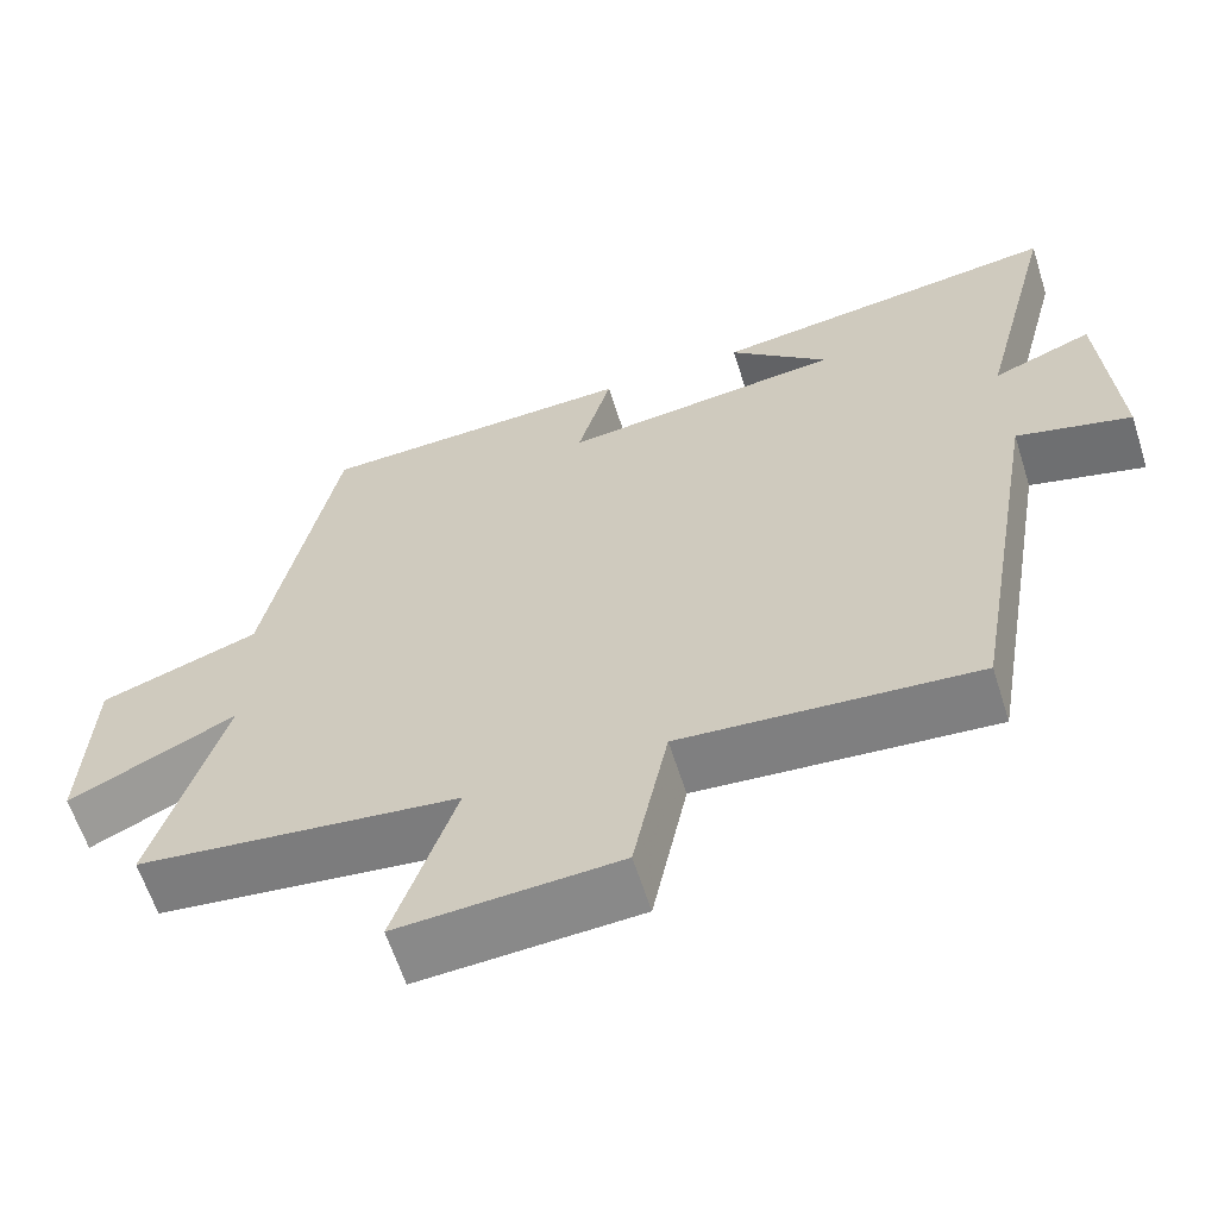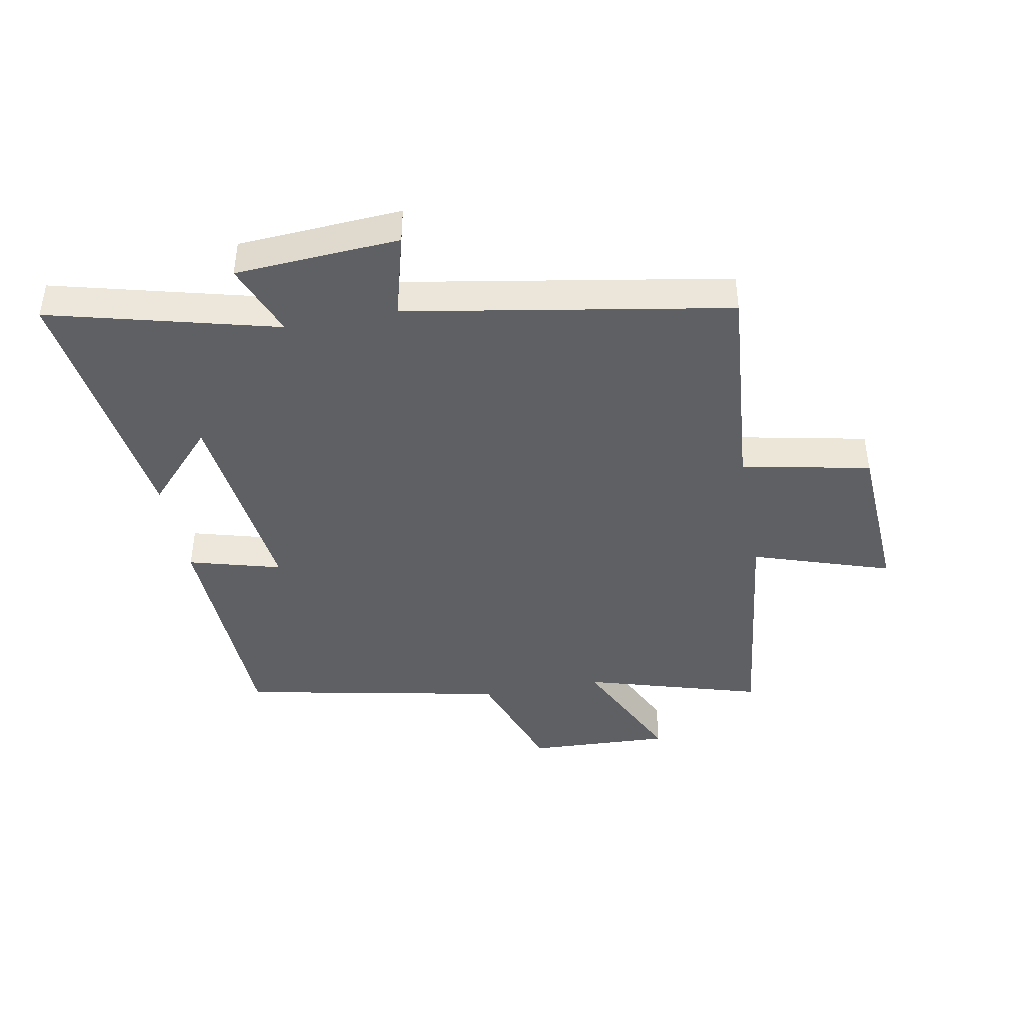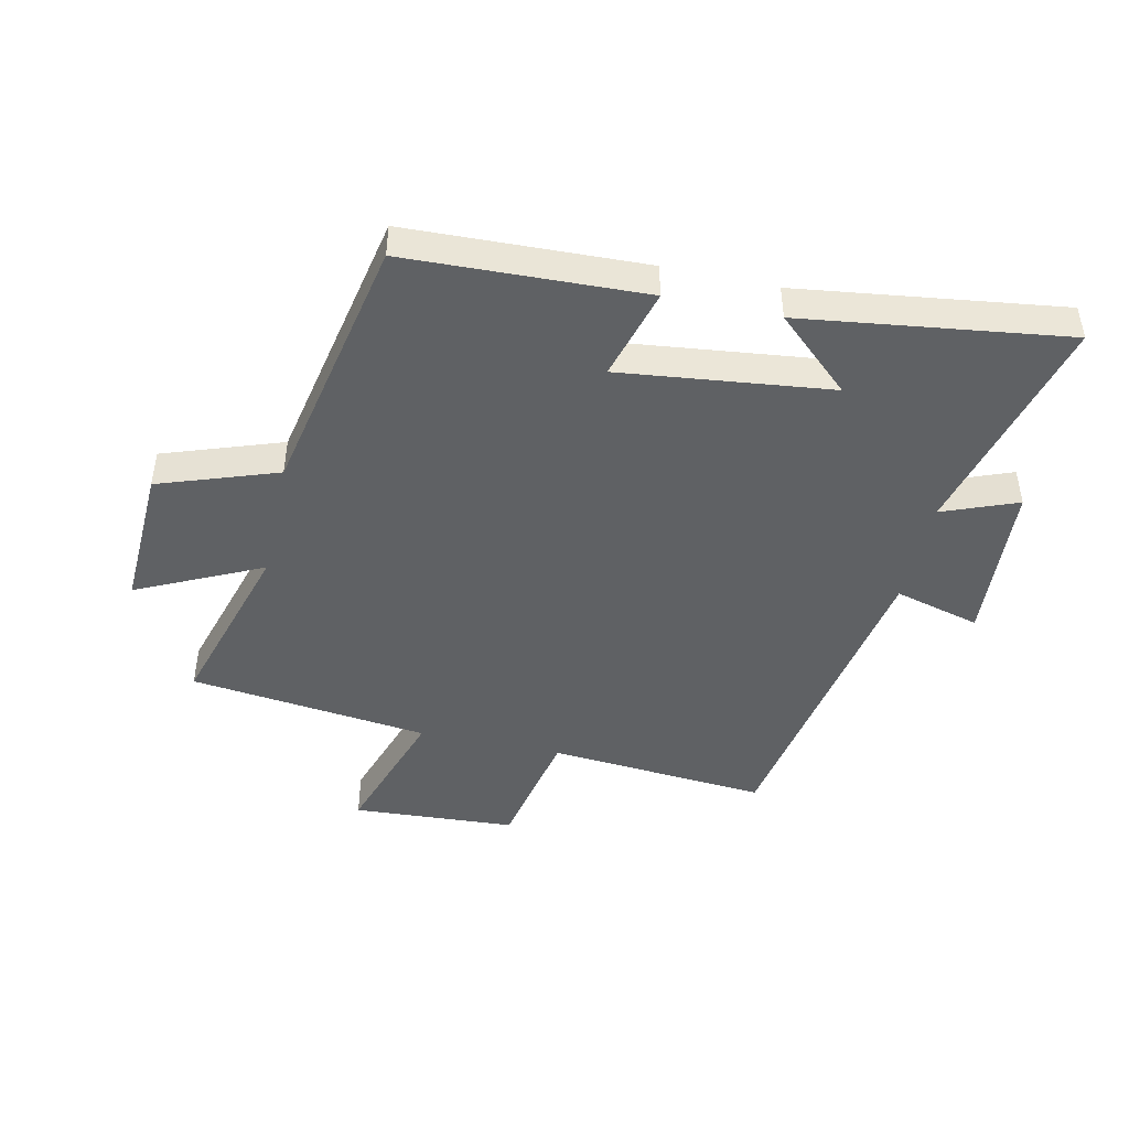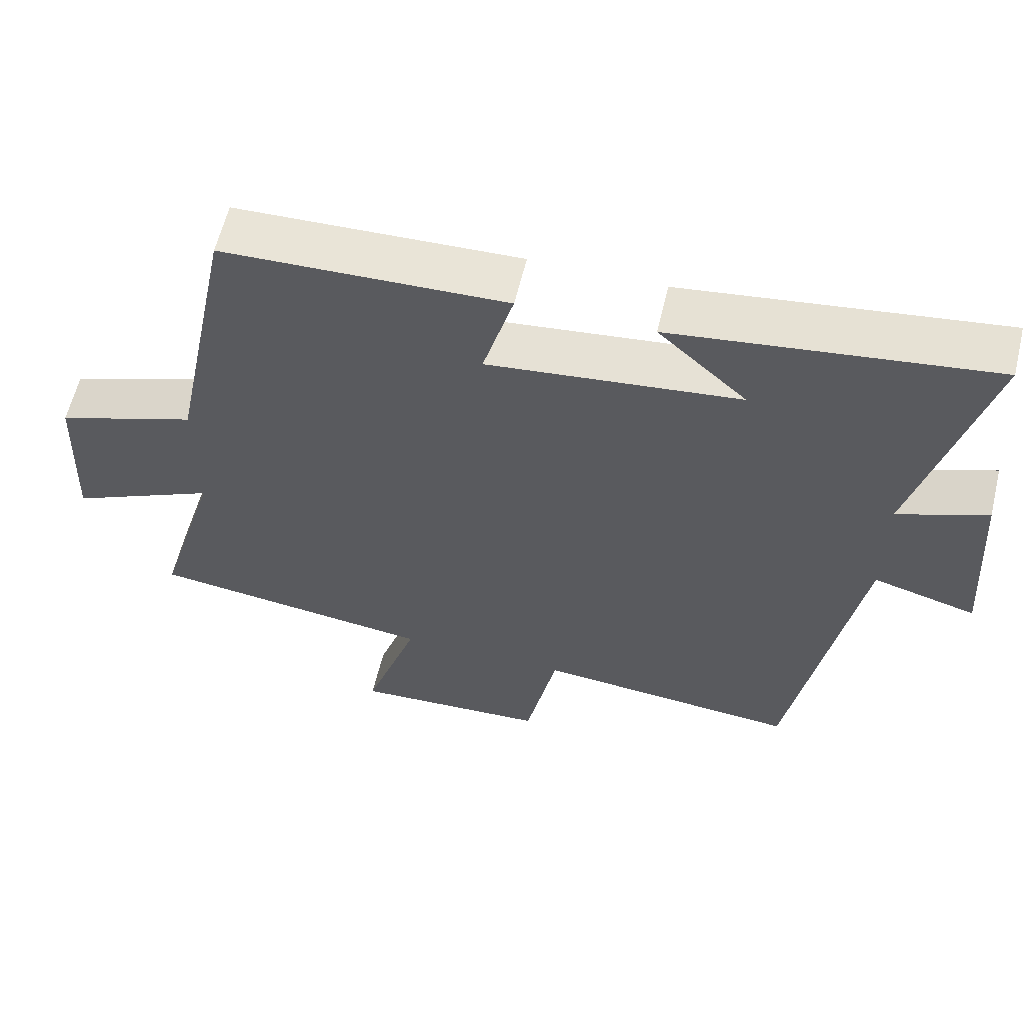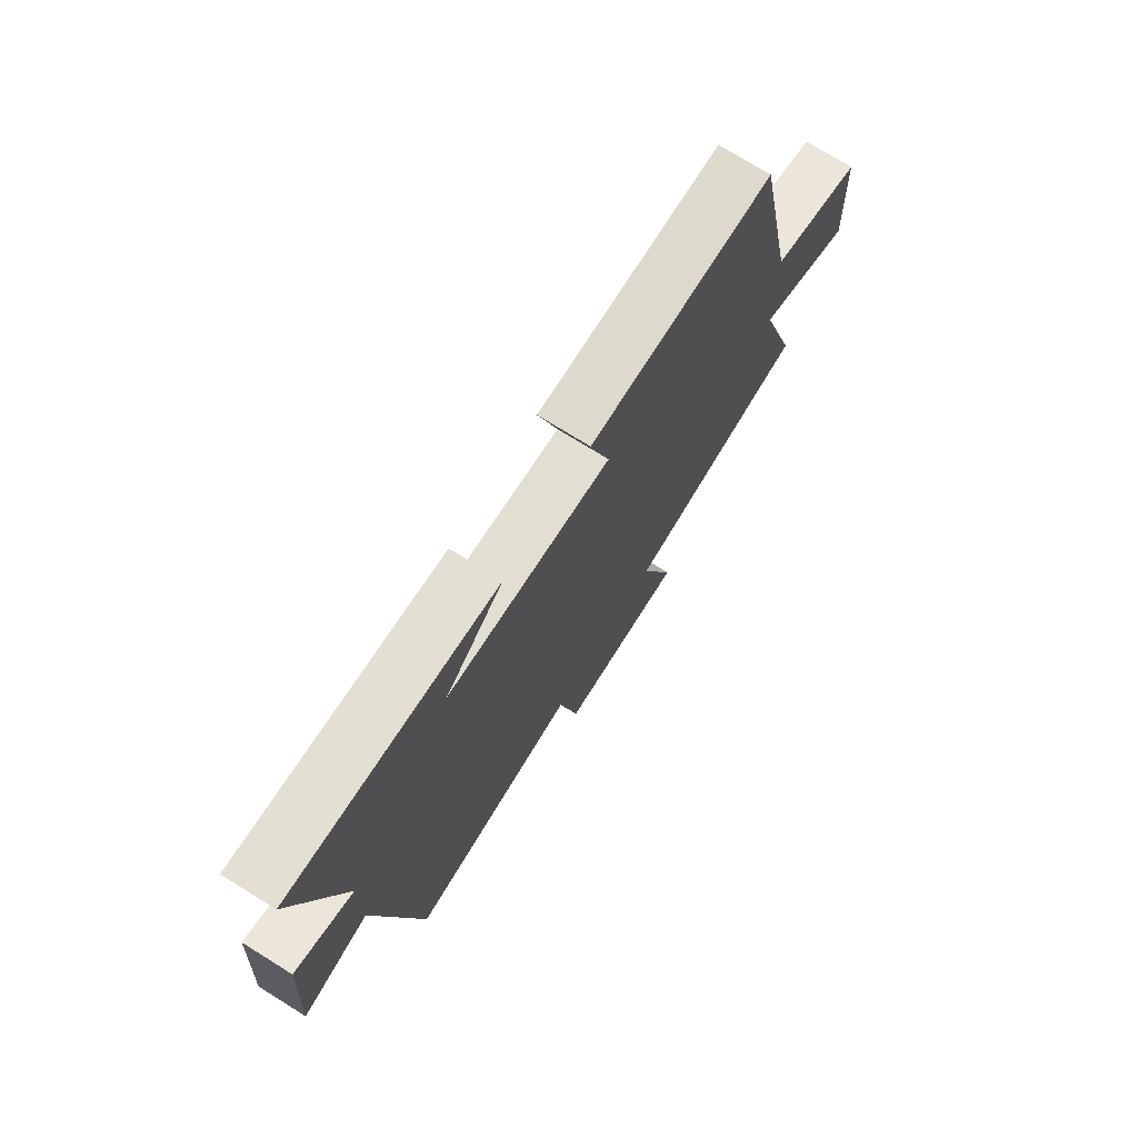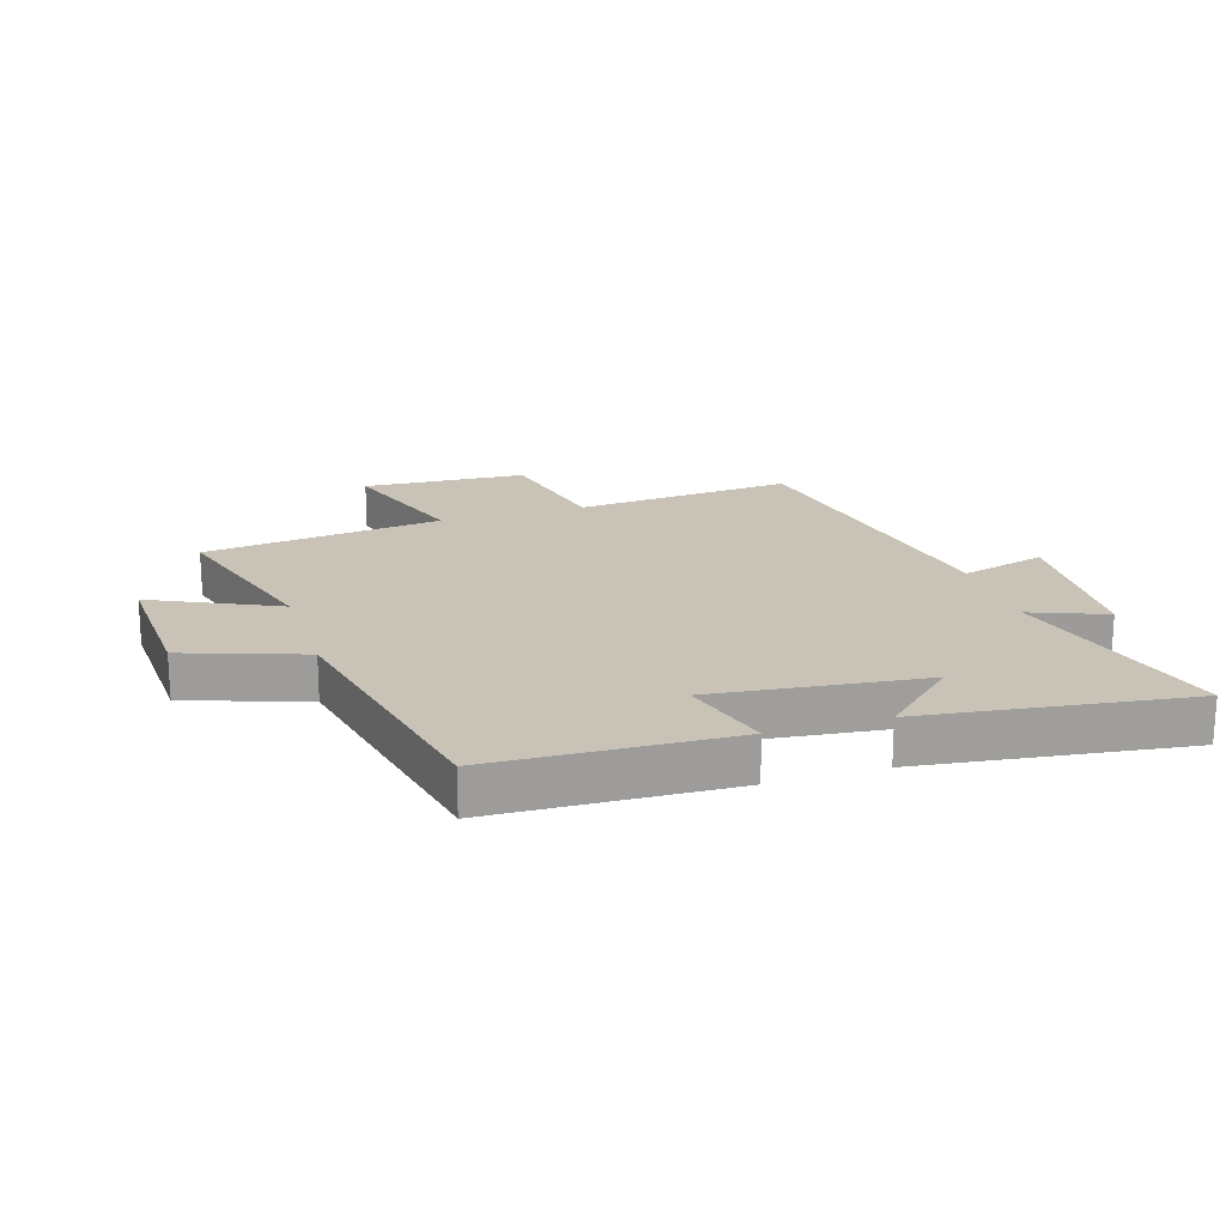
<metadata>
{"format":"obj","ext":"obj","renderer":"f3d","projection":"perspective","resolution":1024,"background":"white","views":[{"elev":-61.9,"azim":17.6,"up":"+Z"},{"elev":-42.4,"azim":100.5,"up":"+Y"},{"elev":-45.5,"azim":-12.4,"up":"+Y"},{"elev":60.1,"azim":13.5,"up":"+Z"},{"elev":73.9,"azim":121.9,"up":"+Z"},{"elev":19.5,"azim":-17.6,"up":"+Y"}]}
</metadata>
<code>
v 0.596 0.07 0.558
v 0.5 0.07 0.184
v 0.623 0.07 0.232
v 0.641 0.07 -0.038
v 0.5 0.07 0
v 0.409 0.07 -0.53
v 0.047 0.07 -0.5
v 0.004 0.07 -0.712
v -0.266 0.07 -0.728
v -0.191 0.07 -0.5
v -0.586 0.07 -0.452
v -0.5 0.07 -0.159
v -0.705 0.07 -0.257
v -0.695 0.07 -0.019
v -0.5 0.07 0.049
v -0.413 0.07 0.486
v -0.021 0.07 0.5
v -0.063 0.07 0.348
v 0.283 0.07 0.388
v 0.161 0.07 0.5
v 0.596 0 0.558
v 0.5 0 0.184
v 0.623 0 0.232
v 0.641 0 -0.038
v 0.5 0 0
v 0.409 0 -0.53
v 0.047 0 -0.5
v 0.004 0 -0.712
v -0.266 0 -0.728
v -0.191 0 -0.5
v -0.586 0 -0.452
v -0.5 0 -0.159
v -0.705 0 -0.257
v -0.695 0 -0.019
v -0.5 0 0.049
v -0.413 0 0.486
v -0.021 0 0.5
v -0.063 0 0.348
v 0.283 0 0.388
v 0.161 0 0.5
f 19 20 1
f 15 16 17 18
f 15 18 19
f 12 13 14 15
f 12 15 19
f 10 11 12 19
f 7 8 9 10
f 7 10 19 1
f 5 6 7
f 2 3 4 5
f 2 5 7
f 1 2 7
f 21 40 39
f 38 37 36 35
f 39 38 35
f 35 34 33 32
f 39 35 32
f 39 32 31 30
f 30 29 28 27
f 21 39 30 27
f 27 26 25
f 25 24 23 22
f 27 25 22
f 27 22 21
f 1 21 22 2
f 2 22 23 3
f 3 23 24 4
f 4 24 25 5
f 5 25 26 6
f 6 26 27 7
f 7 27 28 8
f 8 28 29 9
f 9 29 30 10
f 10 30 31 11
f 11 31 32 12
f 12 32 33 13
f 13 33 34 14
f 14 34 35 15
f 15 35 36 16
f 16 36 37 17
f 17 37 38 18
f 18 38 39 19
f 19 39 40 20
f 20 40 21 1

</code>
